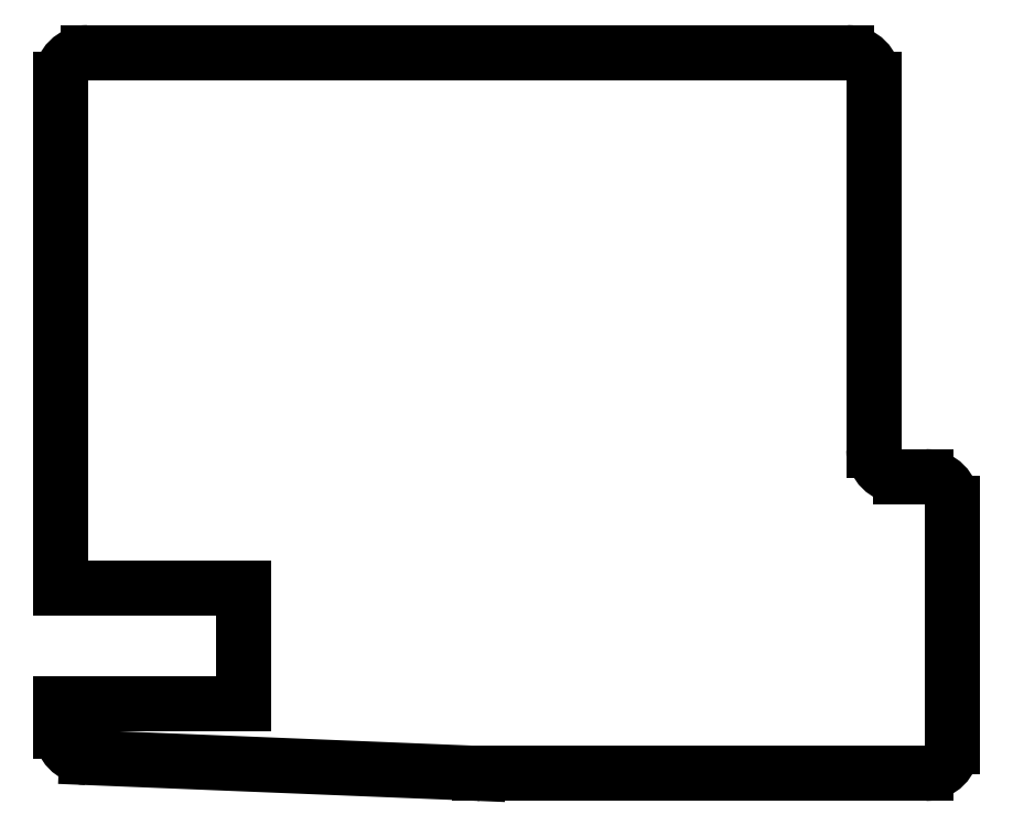
<metadata>
{"format":"dxf","ext":"dxf","renderer":"ezdxf+matplotlib","layout":"modelspace","background":"white","min_lineweight":24,"dpi":150}
</metadata>
<code>
0
SECTION
2
ENTITIES
0
LINE
8
0
10
144.9
20
-181
11
144.9
21
-177.9
0
LINE
8
0
10
144.9
20
-164.9
11
144.9
21
-107.8
0
LINE
8
0
10
147.9
20
-104.8
11
233.1
21
-104.8
0
LINE
8
0
10
236.1
20
-107.8
11
236.1
21
-149.4
0
LINE
8
0
10
239.1
20
-152.4
11
241.9
21
-152.4
0
LINE
8
0
10
244.9
20
-155.4
11
244.9
21
-182.7
0
LINE
8
0
10
241.9
20
-185.7
11
191.9
21
-185.7
0
LINE
8
0
10
191.7
20
-185.7
11
147.8
21
-183.9
0
ARC
8
0
10
147.9
20
-107.8
40
3
50
90
51
180
0
ARC
8
0
10
233.1
20
-107.8
40
3
50
0
51
90
0
ARC
8
0
10
239.1
20
-149.4
40
3
50
180
51
270
0
ARC
8
0
10
241.9
20
-155.4
40
3
50
0
51
90
0
ARC
8
0
10
241.9
20
-182.7
40
3
50
270
51
0
0
ARC
8
0
10
191.9
20
-182.7
40
3
50
267.7
51
270
0
ARC
8
0
10
147.9
20
-181
40
3
50
180
51
267.7
0
LINE
8
0
10
144.9
20
-177.9
11
165.4
21
-177.9
0
LINE
8
0
10
165.4
20
-177.9
11
165.4
21
-164.9
0
LINE
8
0
10
165.4
20
-164.9
11
144.9
21
-164.9
0
ENDSEC
0
EOF

</code>
